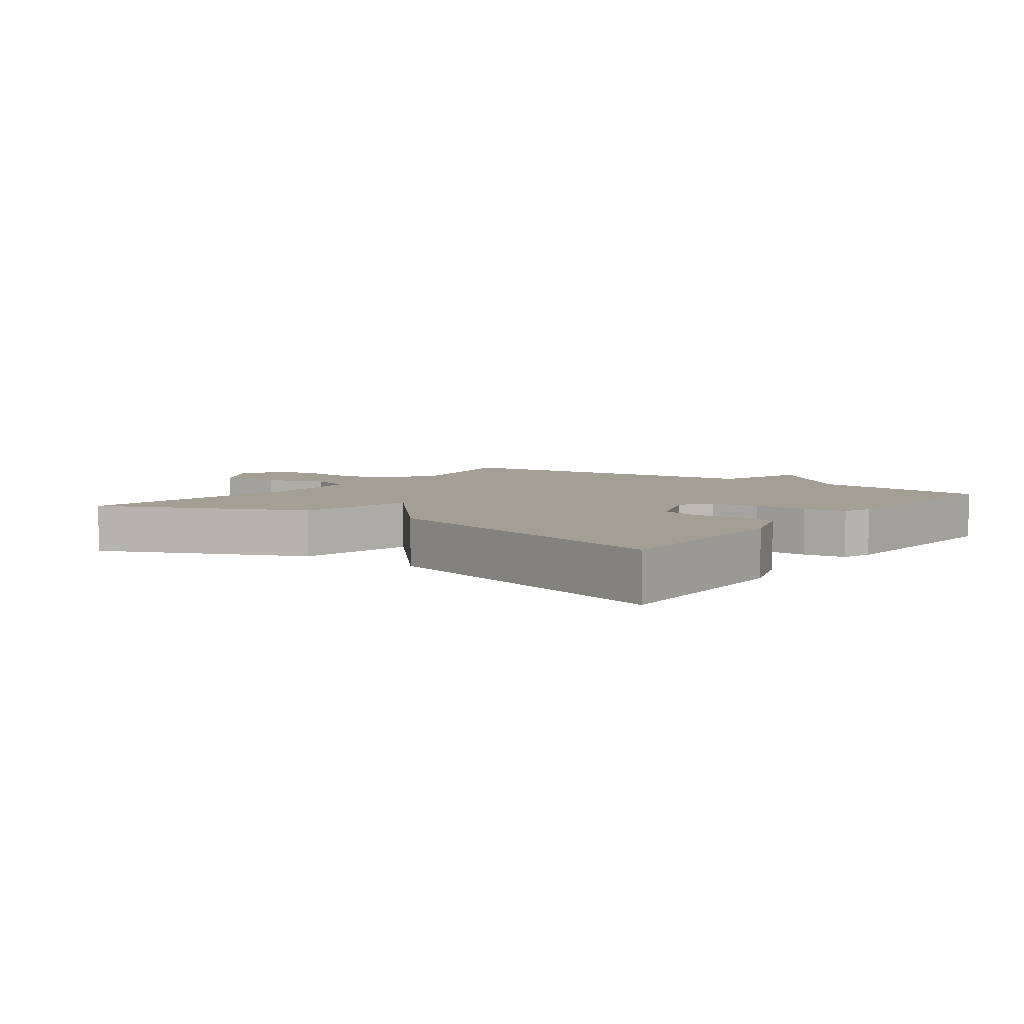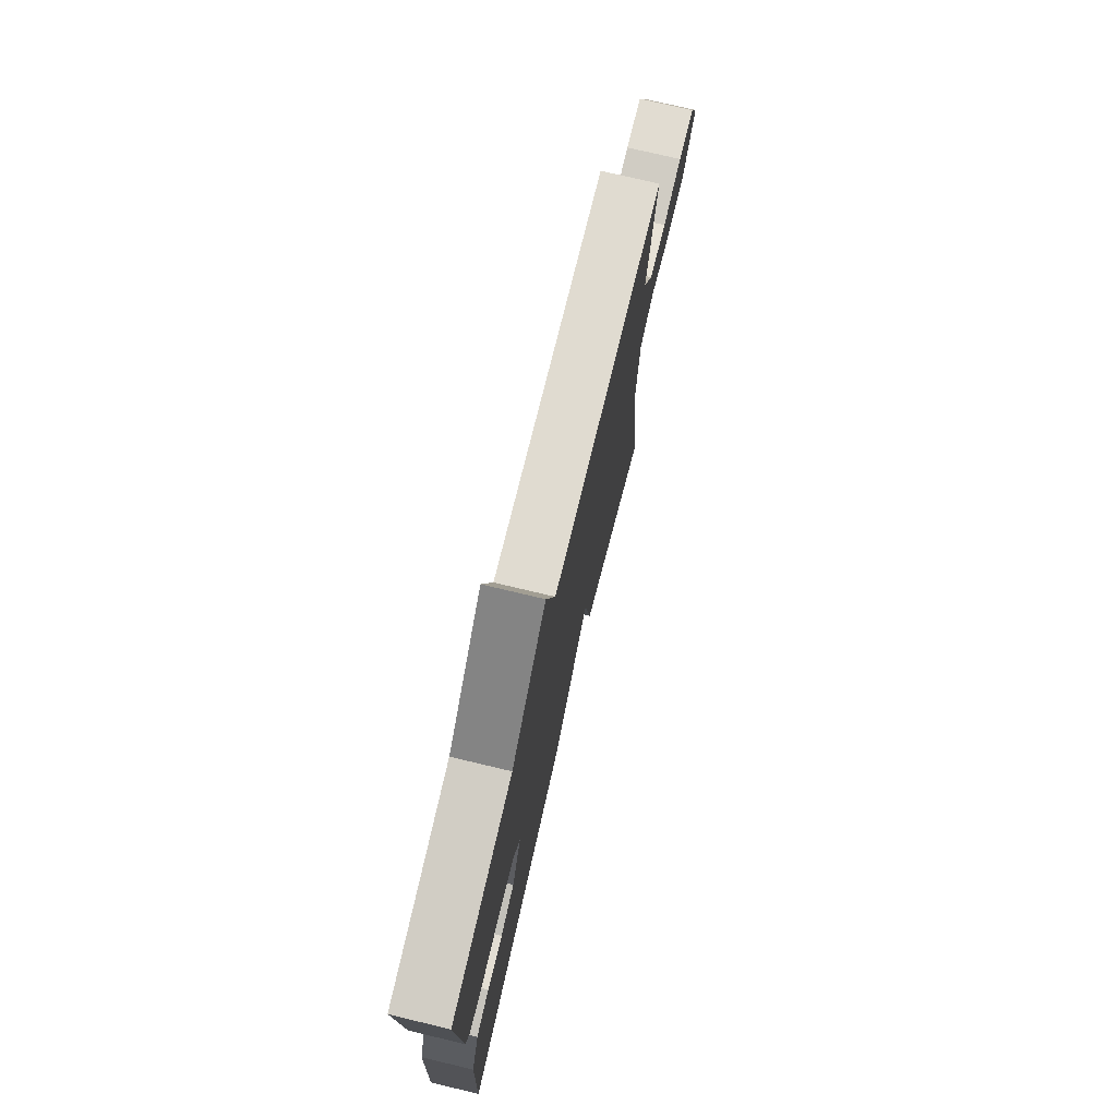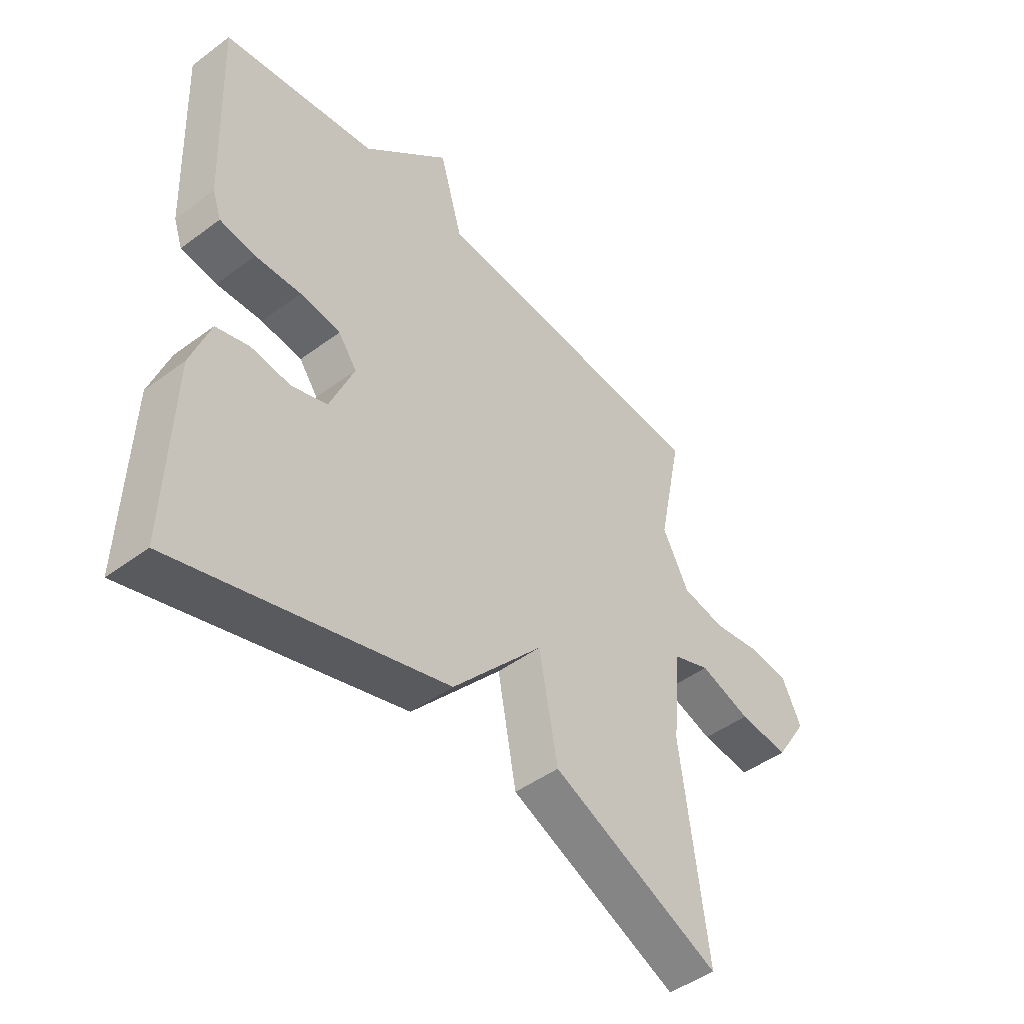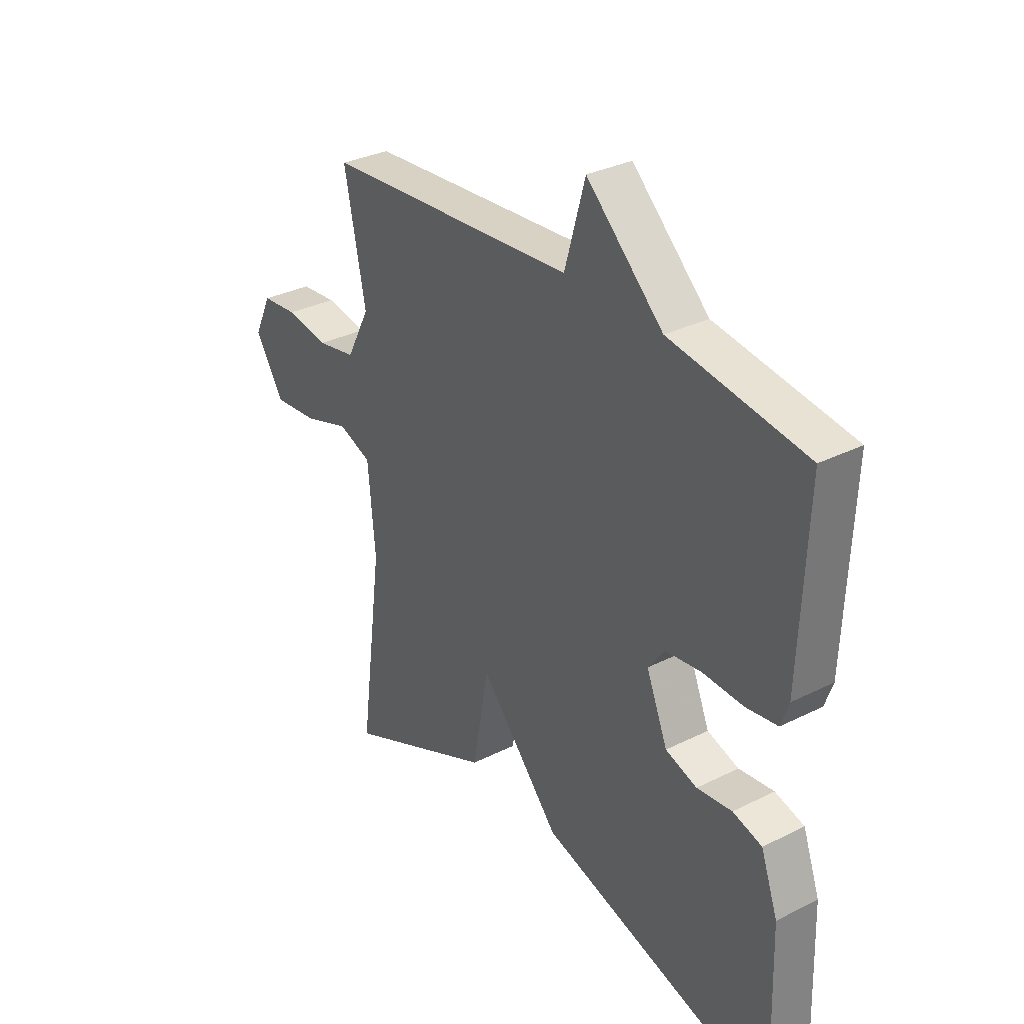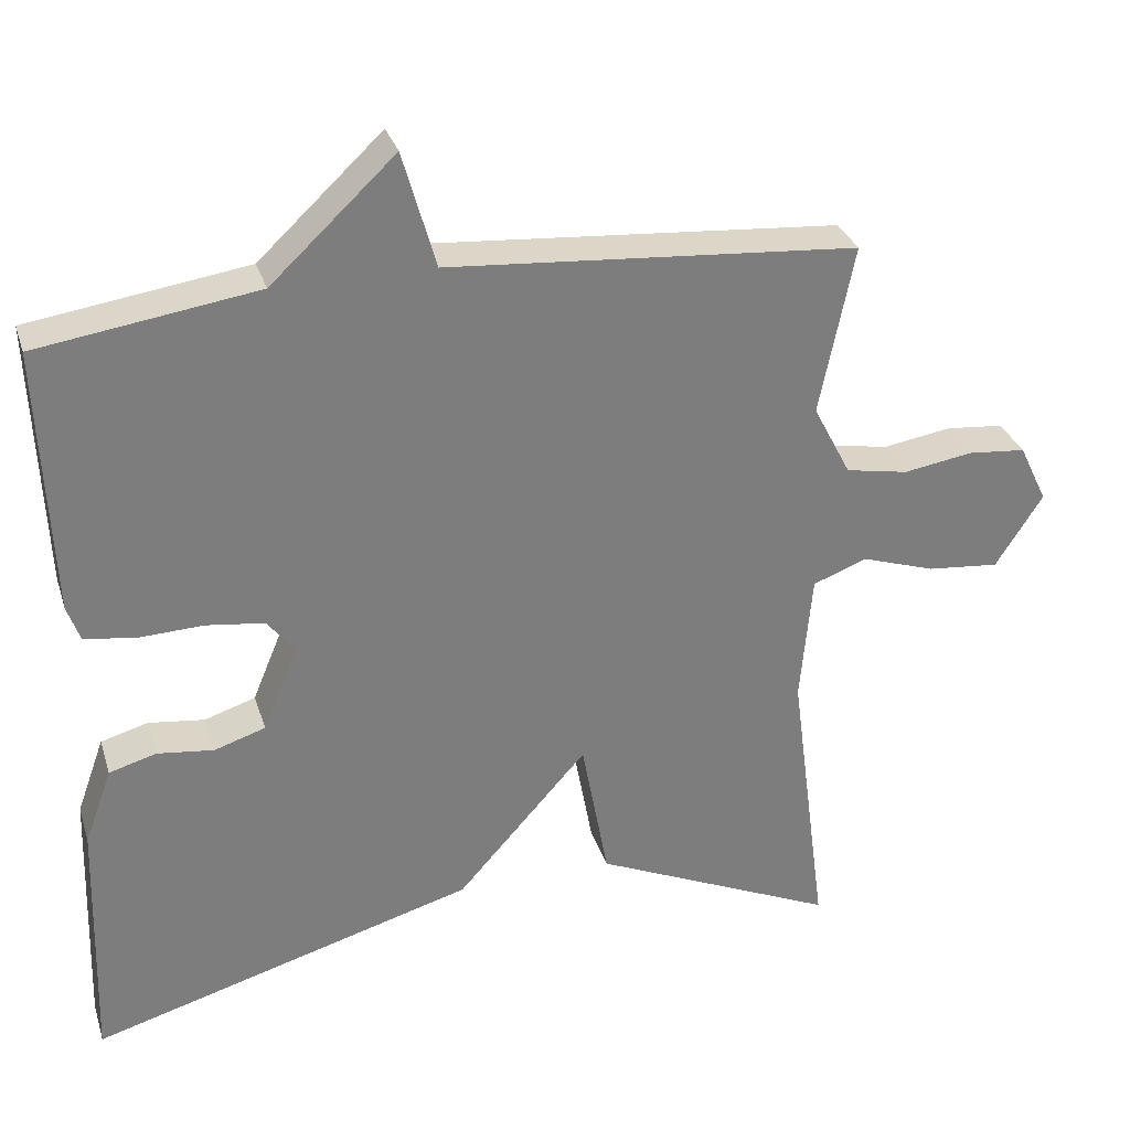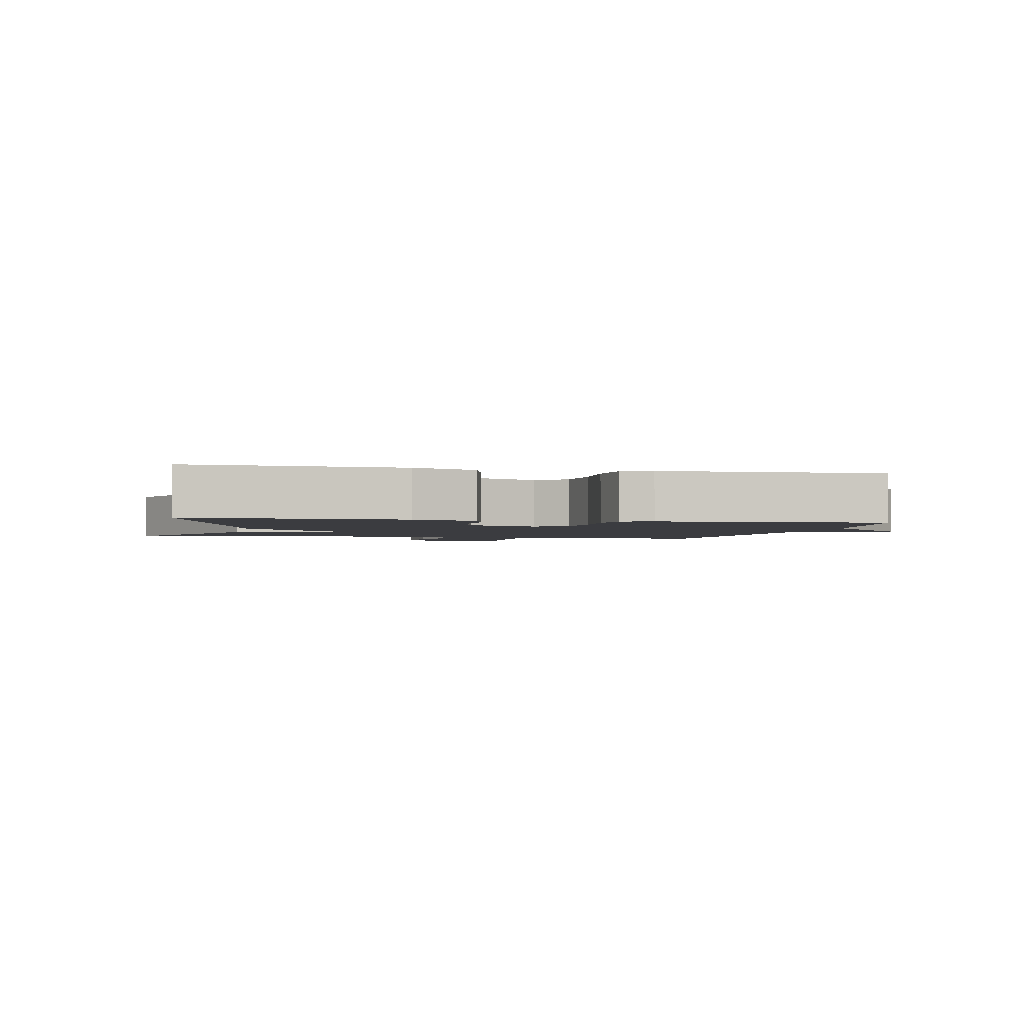
<metadata>
{"format":"obj","ext":"obj","renderer":"f3d","projection":"perspective","resolution":1024,"background":"white","views":[{"elev":5.5,"azim":-143.6,"up":"+Y"},{"elev":74.7,"azim":-76.6,"up":"+Z"},{"elev":-46.5,"azim":-49.7,"up":"+Z"},{"elev":32.1,"azim":-125.1,"up":"+Z"},{"elev":30.9,"azim":-16.4,"up":"+Z"},{"elev":-2.1,"azim":-102.2,"up":"+Y"}]}
</metadata>
<code>
v -0.5 0.07 0.5
v -0.221 0.07 0.541
v -0.063 0.07 0.689
v -0.021 0.07 0.541
v 0.5 0.07 0.5
v 0.456 0.07 0.285
v 0.504 0.07 0.193
v 0.584 0.07 0.178
v 0.672 0.07 0.192
v 0.746 0.07 0.185
v 0.782 0.07 0.11
v 0.722 0.07 0.017
v 0.63 0.07 0.026
v 0.536 0.07 0.057
v 0.467 0.07 0.031
v 0.452 0.07 -0.134
v 0.5 0.07 -0.5
v 0.189 0.07 -0.361
v 0.155 0.07 -0.176
v -0.011 0.07 -0.361
v -0.5 0.07 -0.5
v -0.49 0.07 -0.18
v -0.455 0.07 -0.083
v -0.395 0.07 -0.066
v -0.323 0.07 -0.075
v -0.258 0.07 -0.054
v -0.214 0.07 0.052
v -0.248 0.07 0.098
v -0.322 0.07 0.108
v -0.405 0.07 0.105
v -0.47 0.07 0.115
v -0.486 0.07 0.161
v -0.5 0 0.5
v -0.221 0 0.541
v -0.063 0 0.689
v -0.021 0 0.541
v 0.5 0 0.5
v 0.456 0 0.285
v 0.504 0 0.193
v 0.584 0 0.178
v 0.672 0 0.192
v 0.746 0 0.185
v 0.782 0 0.11
v 0.722 0 0.017
v 0.63 0 0.026
v 0.536 0 0.057
v 0.467 0 0.031
v 0.452 0 -0.134
v 0.5 0 -0.5
v 0.189 0 -0.361
v 0.155 0 -0.176
v -0.011 0 -0.361
v -0.5 0 -0.5
v -0.49 0 -0.18
v -0.455 0 -0.083
v -0.395 0 -0.066
v -0.323 0 -0.075
v -0.258 0 -0.054
v -0.214 0 0.052
v -0.248 0 0.098
v -0.322 0 0.108
v -0.405 0 0.105
v -0.47 0 0.115
v -0.486 0 0.161
f 32 1 2
f 31 32 2
f 30 31 2
f 29 30 2
f 2 3 4
f 29 2 4
f 28 29 4
f 4 5 6
f 28 4 6
f 27 28 6
f 26 27 6 7
f 23 24 25
f 22 23 25
f 21 22 25
f 20 21 25
f 19 20 25
f 19 25 26
f 16 17 18 19
f 15 16 19 26
f 26 7 8
f 15 26 8
f 14 15 8
f 12 13 14
f 11 12 14
f 10 11 14
f 9 10 14
f 8 9 14
f 34 33 64
f 34 64 63
f 34 63 62
f 34 62 61
f 36 35 34
f 36 34 61
f 36 61 60
f 38 37 36
f 38 36 60
f 38 60 59
f 39 38 59 58
f 57 56 55
f 57 55 54
f 57 54 53
f 57 53 52
f 57 52 51
f 58 57 51
f 51 50 49 48
f 58 51 48 47
f 40 39 58
f 40 58 47
f 40 47 46
f 46 45 44
f 46 44 43
f 46 43 42
f 46 42 41
f 46 41 40
f 1 33 34 2
f 2 34 35 3
f 3 35 36 4
f 4 36 37 5
f 5 37 38 6
f 6 38 39 7
f 7 39 40 8
f 8 40 41 9
f 9 41 42 10
f 10 42 43 11
f 11 43 44 12
f 12 44 45 13
f 13 45 46 14
f 14 46 47 15
f 15 47 48 16
f 16 48 49 17
f 17 49 50 18
f 18 50 51 19
f 19 51 52 20
f 20 52 53 21
f 21 53 54 22
f 22 54 55 23
f 23 55 56 24
f 24 56 57 25
f 25 57 58 26
f 26 58 59 27
f 27 59 60 28
f 28 60 61 29
f 29 61 62 30
f 30 62 63 31
f 31 63 64 32
f 32 64 33 1

</code>
